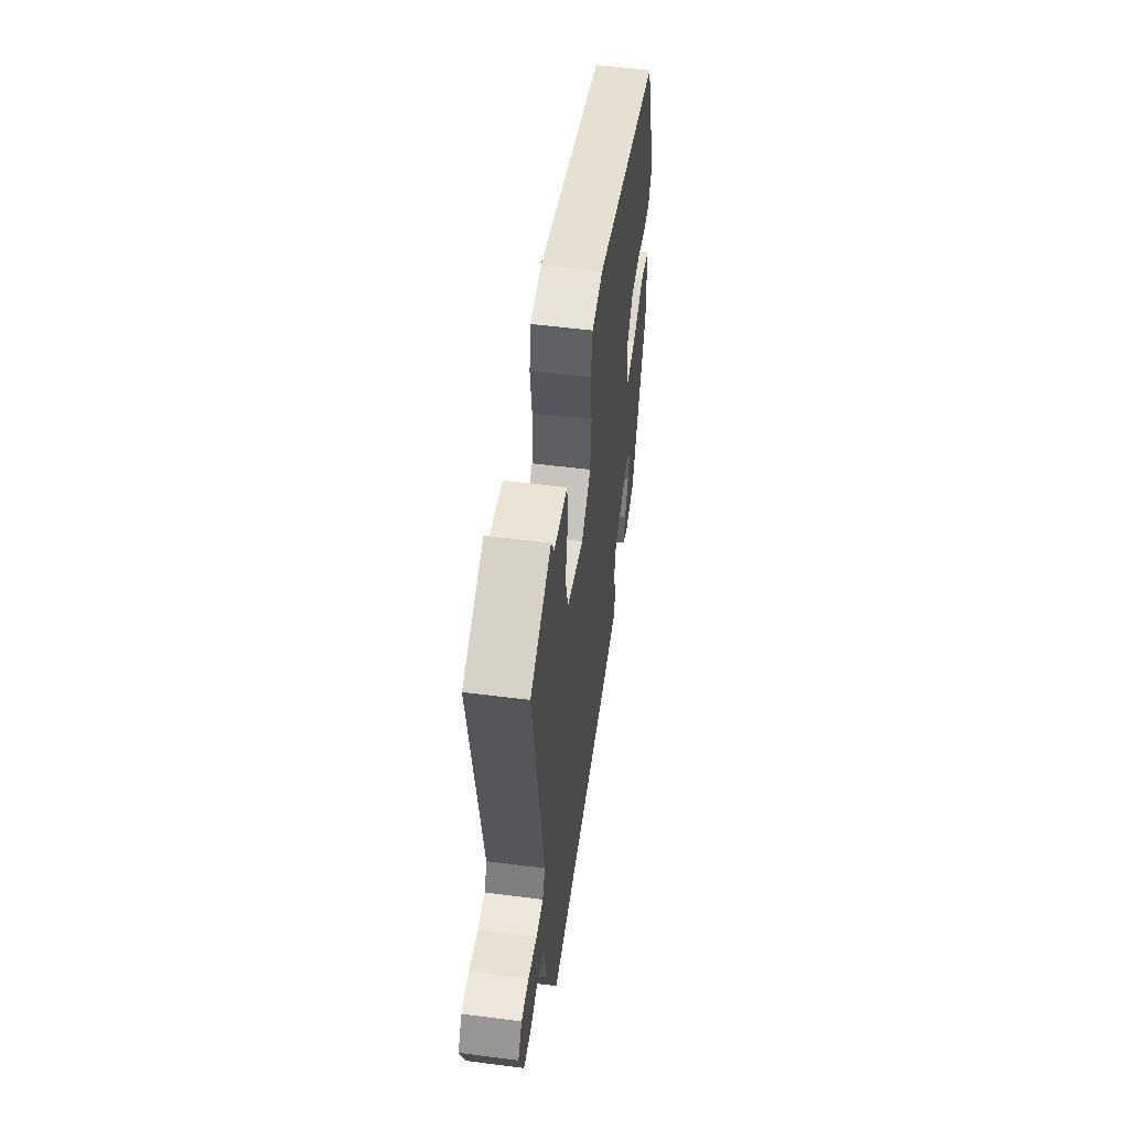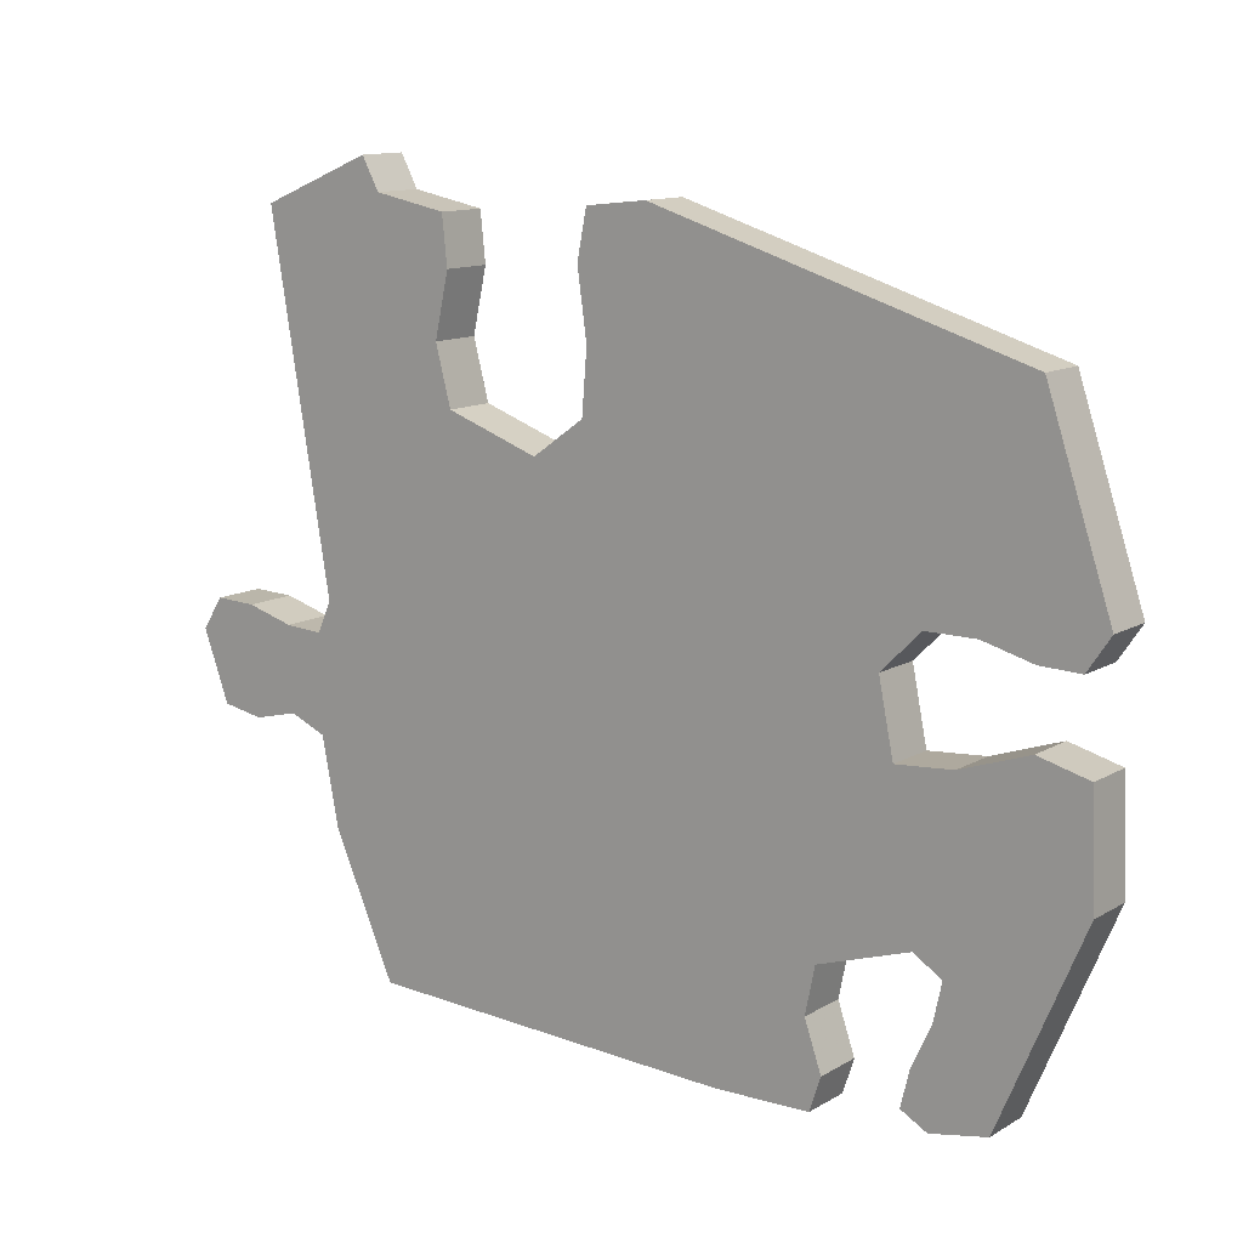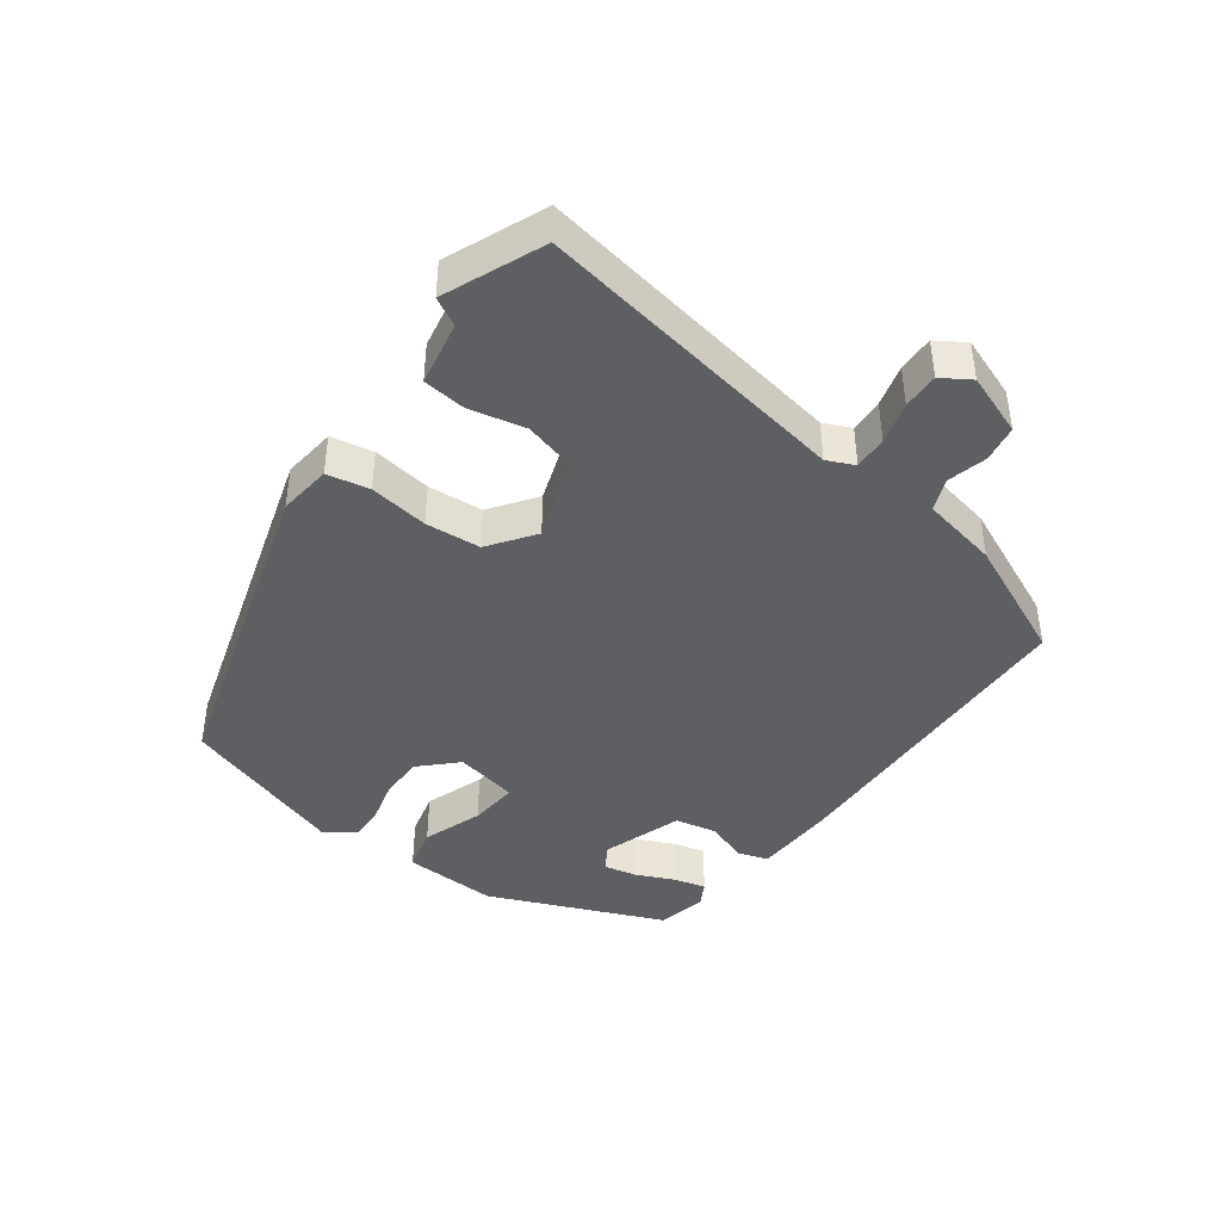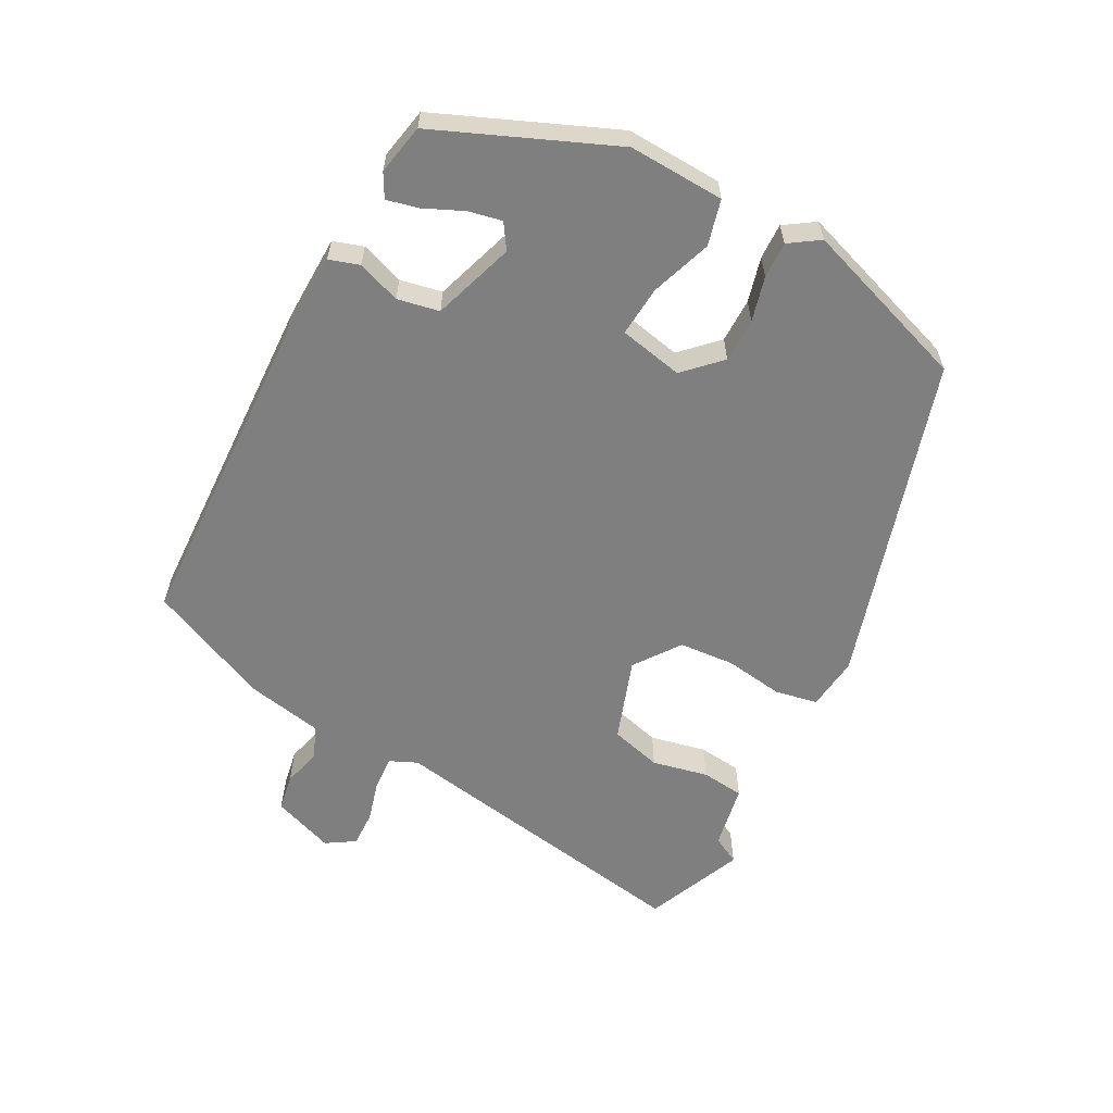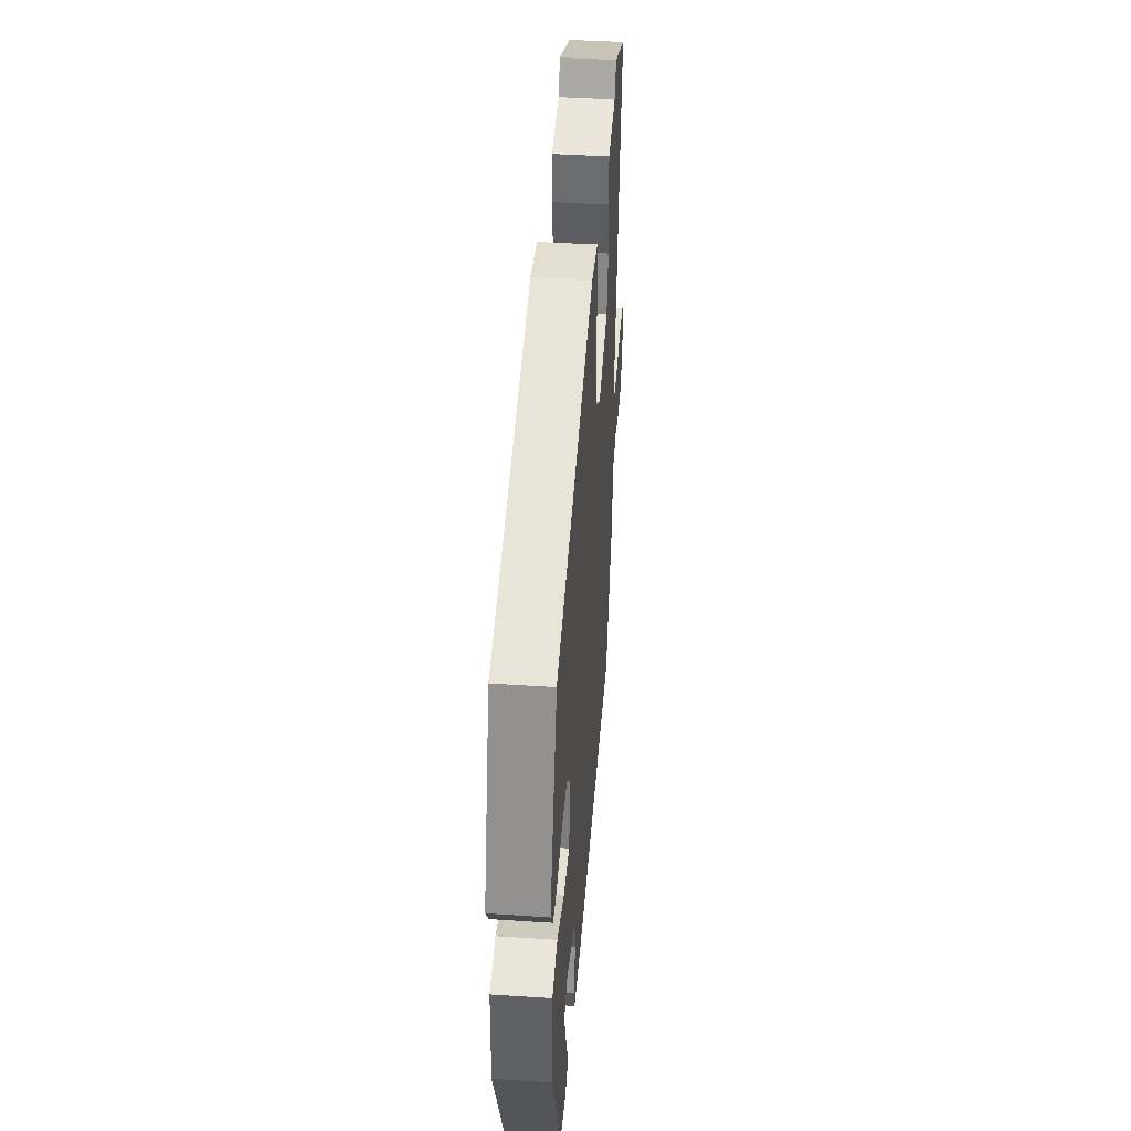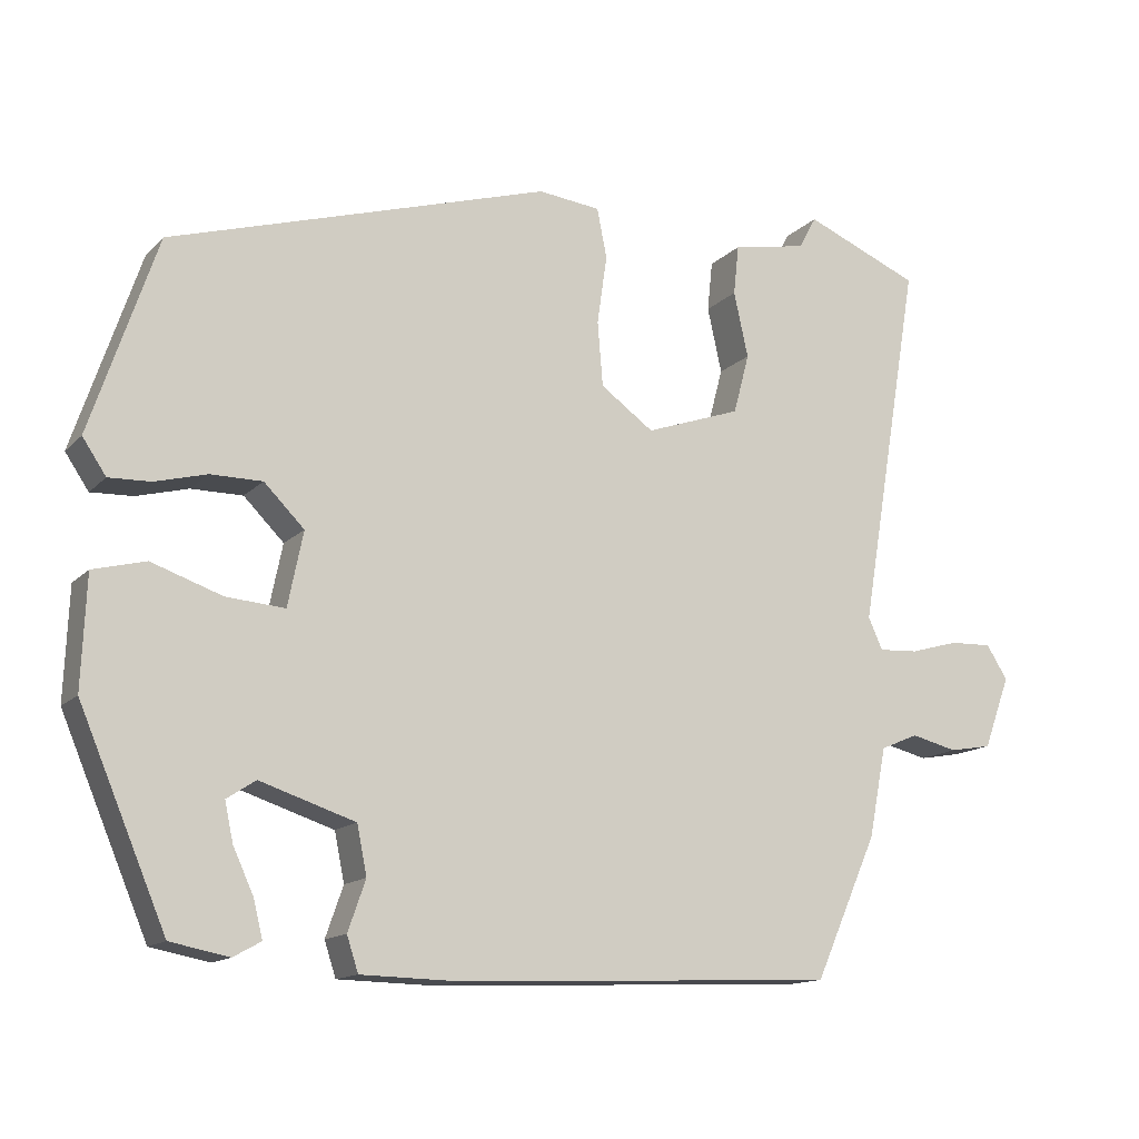
<metadata>
{"format":"obj","ext":"obj","renderer":"f3d","projection":"perspective","resolution":1024,"background":"white","views":[{"elev":53.7,"azim":97.8,"up":"+Z"},{"elev":12.4,"azim":-143.1,"up":"+Z"},{"elev":-42.0,"azim":53.5,"up":"+Y"},{"elev":-59.8,"azim":-118.2,"up":"+Y"},{"elev":41.9,"azim":-85.5,"up":"+Z"},{"elev":-14.0,"azim":-26.9,"up":"+Z"}]}
</metadata>
<code>
v -0.413 0.07 -0.505
v -0.527 0.07 -0.236
v -0.521 0.07 -0.09
v -0.452 0.07 -0.072
v -0.359 0.07 -0.104
v -0.282 0.07 -0.11
v -0.262 0.07 -0.012
v -0.315 0.07 0.041
v -0.383 0.07 0.041
v -0.451 0.07 0.023
v -0.506 0.07 0.021
v -0.537 0.07 0.067
v -0.45 0.07 0.325
v 0.05 0.07 0.477
v 0.132 0.07 0.468
v 0.145 0.07 0.403
v 0.132 0.07 0.312
v 0.139 0.07 0.227
v 0.209 0.07 0.177
v 0.335 0.07 0.221
v 0.356 0.07 0.3
v 0.337 0.07 0.386
v 0.344 0.07 0.452
v 0.443 0.07 0.471
v 0.466 0.07 0.514
v 0.618 0.07 0.451
v 0.536 0.07 -0.036
v 0.555 0.07 -0.078
v 0.607 0.07 -0.075
v 0.671 0.07 -0.057
v 0.727 0.07 -0.055
v 0.755 0.07 -0.099
v 0.72 0.07 -0.194
v 0.664 0.07 -0.204
v 0.603 0.07 -0.189
v 0.553 0.07 -0.21
v 0.53 0.07 -0.328
v 0.447 0.07 -0.515
v -0.053 0.07 -0.536
v -0.182 0.07 -0.533
v -0.197 0.07 -0.487
v -0.174 0.07 -0.421
v -0.187 0.07 -0.357
v -0.312 0.07 -0.316
v -0.35 0.07 -0.341
v -0.339 0.07 -0.392
v -0.312 0.07 -0.451
v -0.3 0.07 -0.5
v -0.336 0.07 -0.52
v -0.413 0 -0.505
v -0.527 0 -0.236
v -0.521 0 -0.09
v -0.452 0 -0.072
v -0.359 0 -0.104
v -0.282 0 -0.11
v -0.262 0 -0.012
v -0.315 0 0.041
v -0.383 0 0.041
v -0.451 0 0.023
v -0.506 0 0.021
v -0.537 0 0.067
v -0.45 0 0.325
v 0.05 0 0.477
v 0.132 0 0.468
v 0.145 0 0.403
v 0.132 0 0.312
v 0.139 0 0.227
v 0.209 0 0.177
v 0.335 0 0.221
v 0.356 0 0.3
v 0.337 0 0.386
v 0.344 0 0.452
v 0.443 0 0.471
v 0.466 0 0.514
v 0.618 0 0.451
v 0.536 0 -0.036
v 0.555 0 -0.078
v 0.607 0 -0.075
v 0.671 0 -0.057
v 0.727 0 -0.055
v 0.755 0 -0.099
v 0.72 0 -0.194
v 0.664 0 -0.204
v 0.603 0 -0.189
v 0.553 0 -0.21
v 0.53 0 -0.328
v 0.447 0 -0.515
v -0.053 0 -0.536
v -0.182 0 -0.533
v -0.197 0 -0.487
v -0.174 0 -0.421
v -0.187 0 -0.357
v -0.312 0 -0.316
v -0.35 0 -0.341
v -0.339 0 -0.392
v -0.312 0 -0.451
v -0.3 0 -0.5
v -0.336 0 -0.52
f 46 47 48 49
f 45 46 49 1
f 39 40 41 42
f 39 42 43
f 36 37 38 39
f 36 39 43
f 35 36 43 44
f 33 34 35
f 32 33 35
f 29 30 31 32
f 28 29 32 35
f 27 28 35 44
f 24 25 26 27
f 21 22 23 24
f 20 21 24 27
f 19 20 27 44
f 14 15 16 17
f 14 17 18
f 13 14 18
f 9 10 11 12
f 8 9 12 13
f 7 8 13 18
f 2 3 4 5
f 45 1 2 5
f 45 5 6
f 44 45 6
f 18 19 44
f 6 7 18 44
f 98 97 96 95
f 50 98 95 94
f 91 90 89 88
f 92 91 88
f 88 87 86 85
f 92 88 85
f 93 92 85 84
f 84 83 82
f 84 82 81
f 81 80 79 78
f 84 81 78 77
f 93 84 77 76
f 76 75 74 73
f 73 72 71 70
f 76 73 70 69
f 93 76 69 68
f 66 65 64 63
f 67 66 63
f 67 63 62
f 61 60 59 58
f 62 61 58 57
f 67 62 57 56
f 54 53 52 51
f 54 51 50 94
f 55 54 94
f 55 94 93
f 93 68 67
f 93 67 56 55
f 1 50 51 2
f 2 51 52 3
f 3 52 53 4
f 4 53 54 5
f 5 54 55 6
f 6 55 56 7
f 7 56 57 8
f 8 57 58 9
f 9 58 59 10
f 10 59 60 11
f 11 60 61 12
f 12 61 62 13
f 13 62 63 14
f 14 63 64 15
f 15 64 65 16
f 16 65 66 17
f 17 66 67 18
f 18 67 68 19
f 19 68 69 20
f 20 69 70 21
f 21 70 71 22
f 22 71 72 23
f 23 72 73 24
f 24 73 74 25
f 25 74 75 26
f 26 75 76 27
f 27 76 77 28
f 28 77 78 29
f 29 78 79 30
f 30 79 80 31
f 31 80 81 32
f 32 81 82 33
f 33 82 83 34
f 34 83 84 35
f 35 84 85 36
f 36 85 86 37
f 37 86 87 38
f 38 87 88 39
f 39 88 89 40
f 40 89 90 41
f 41 90 91 42
f 42 91 92 43
f 43 92 93 44
f 44 93 94 45
f 45 94 95 46
f 46 95 96 47
f 47 96 97 48
f 48 97 98 49
f 49 98 50 1

</code>
